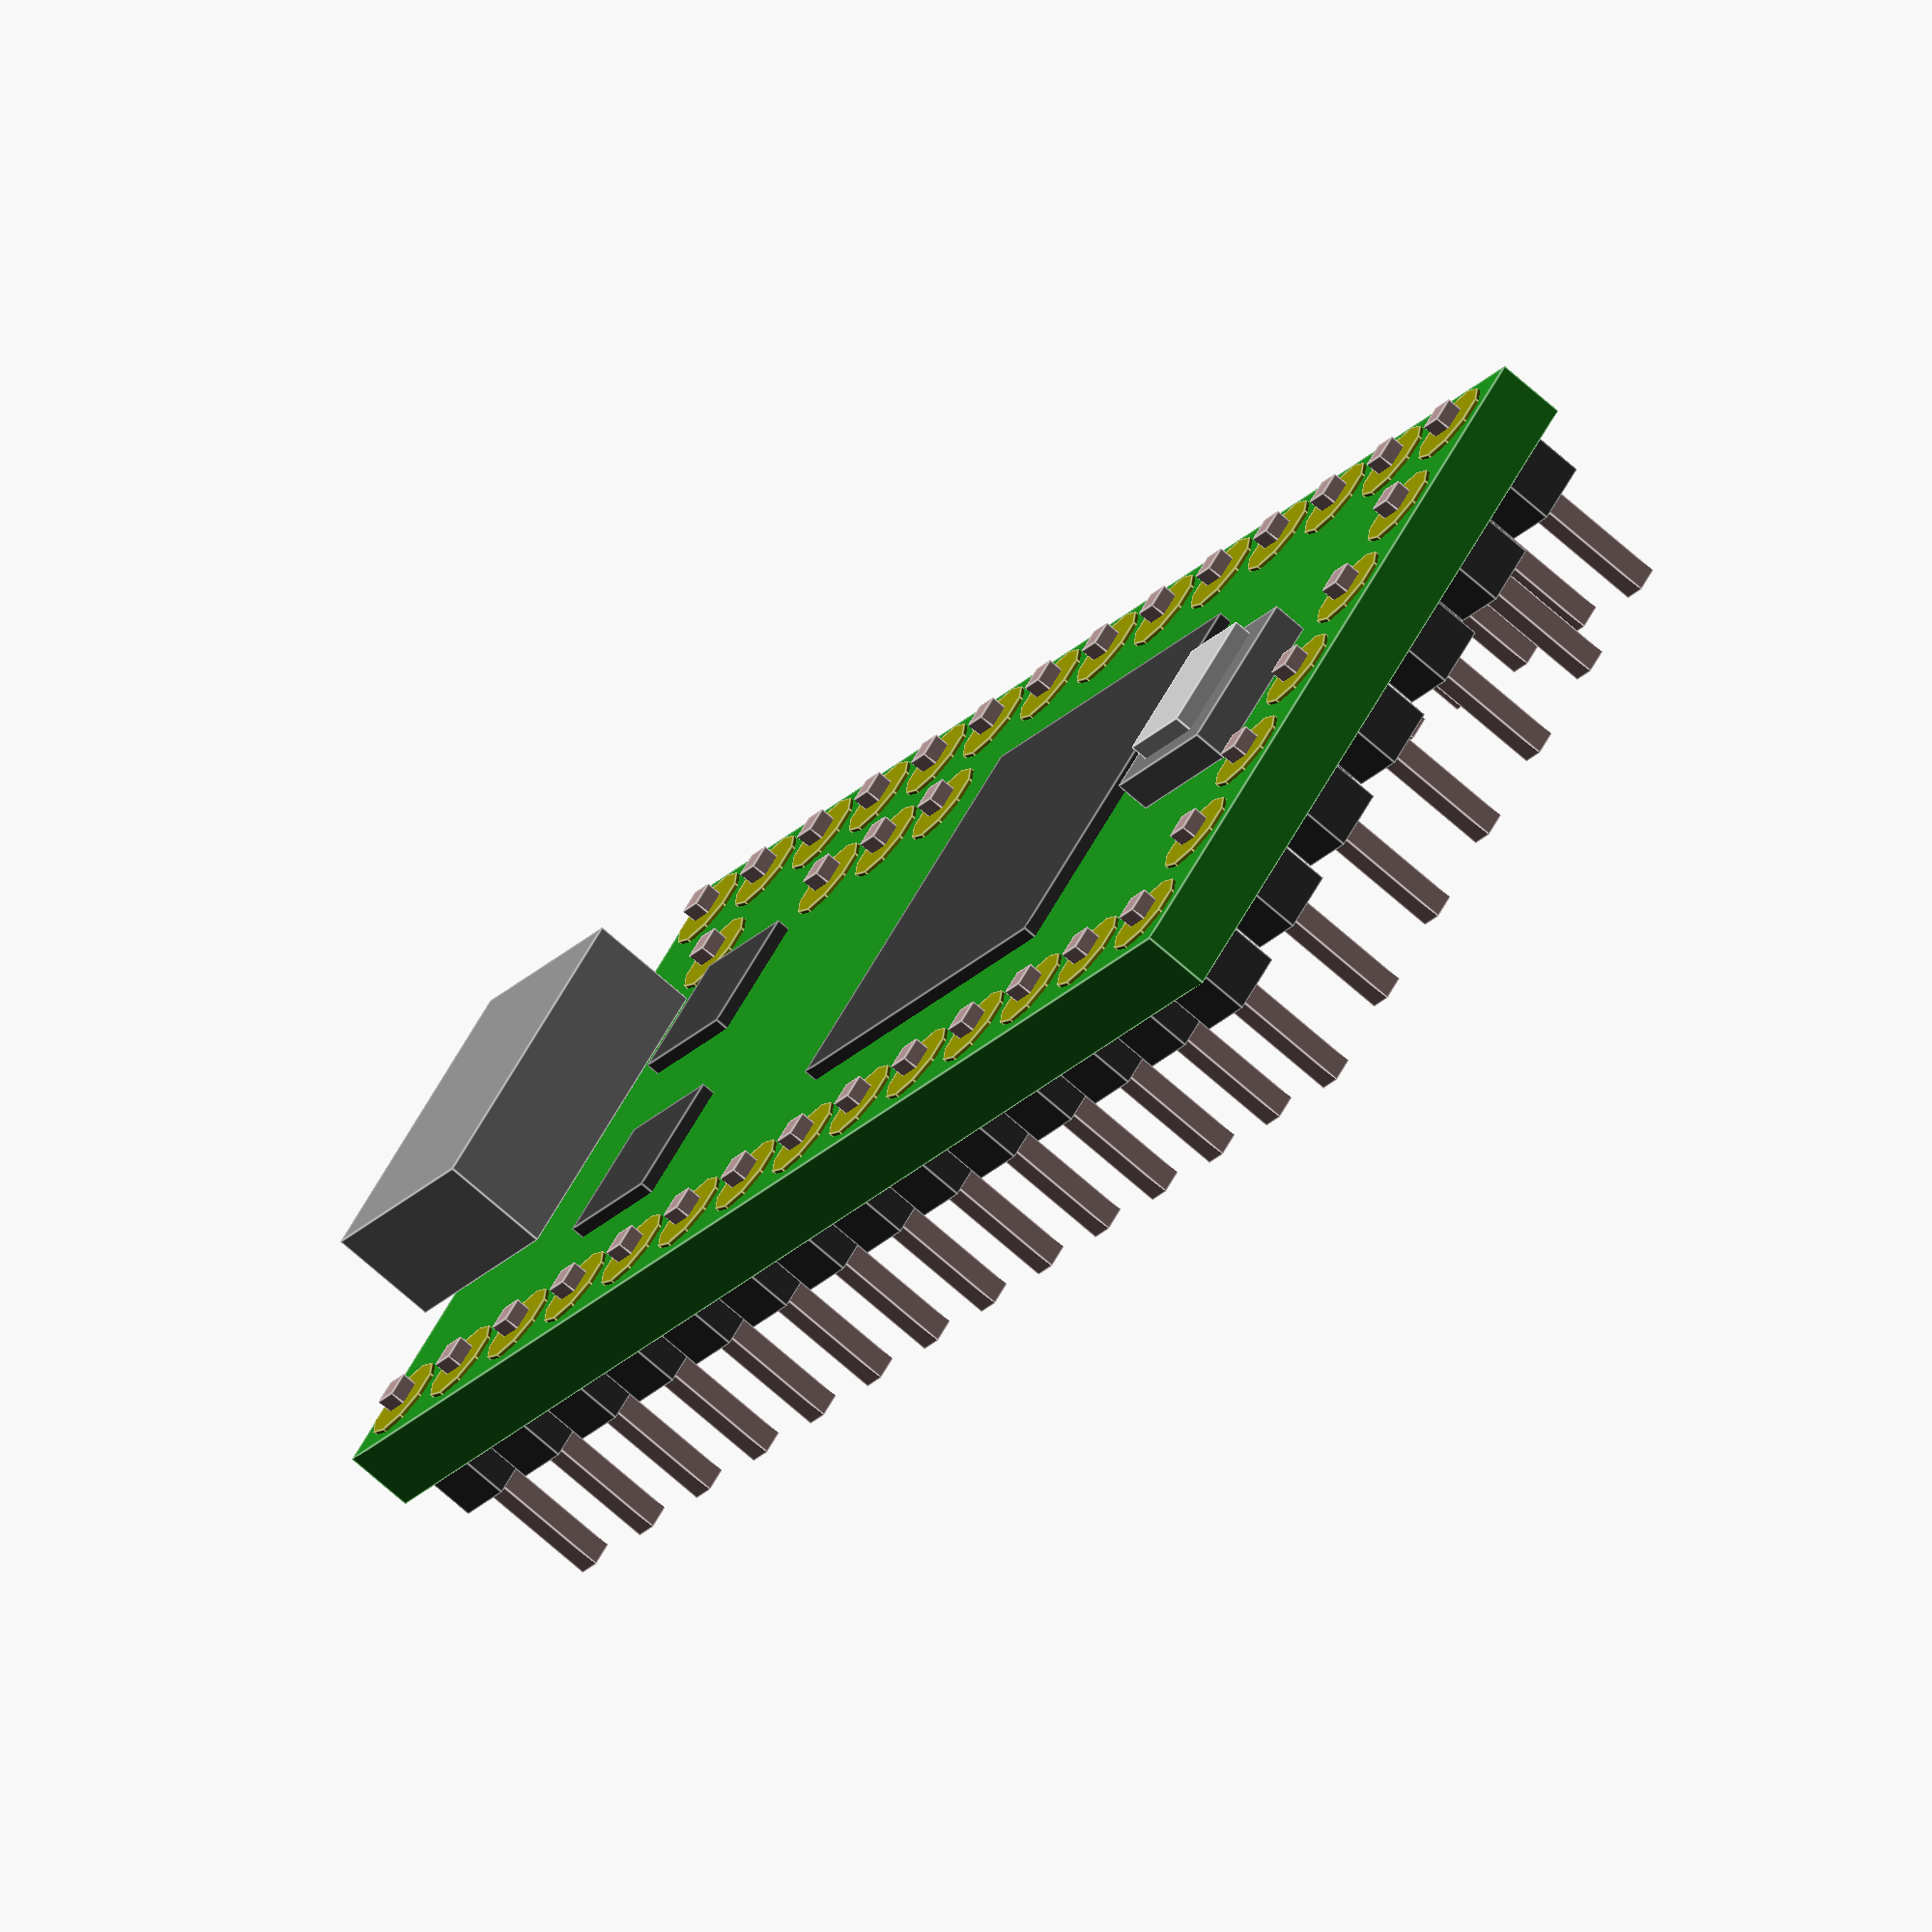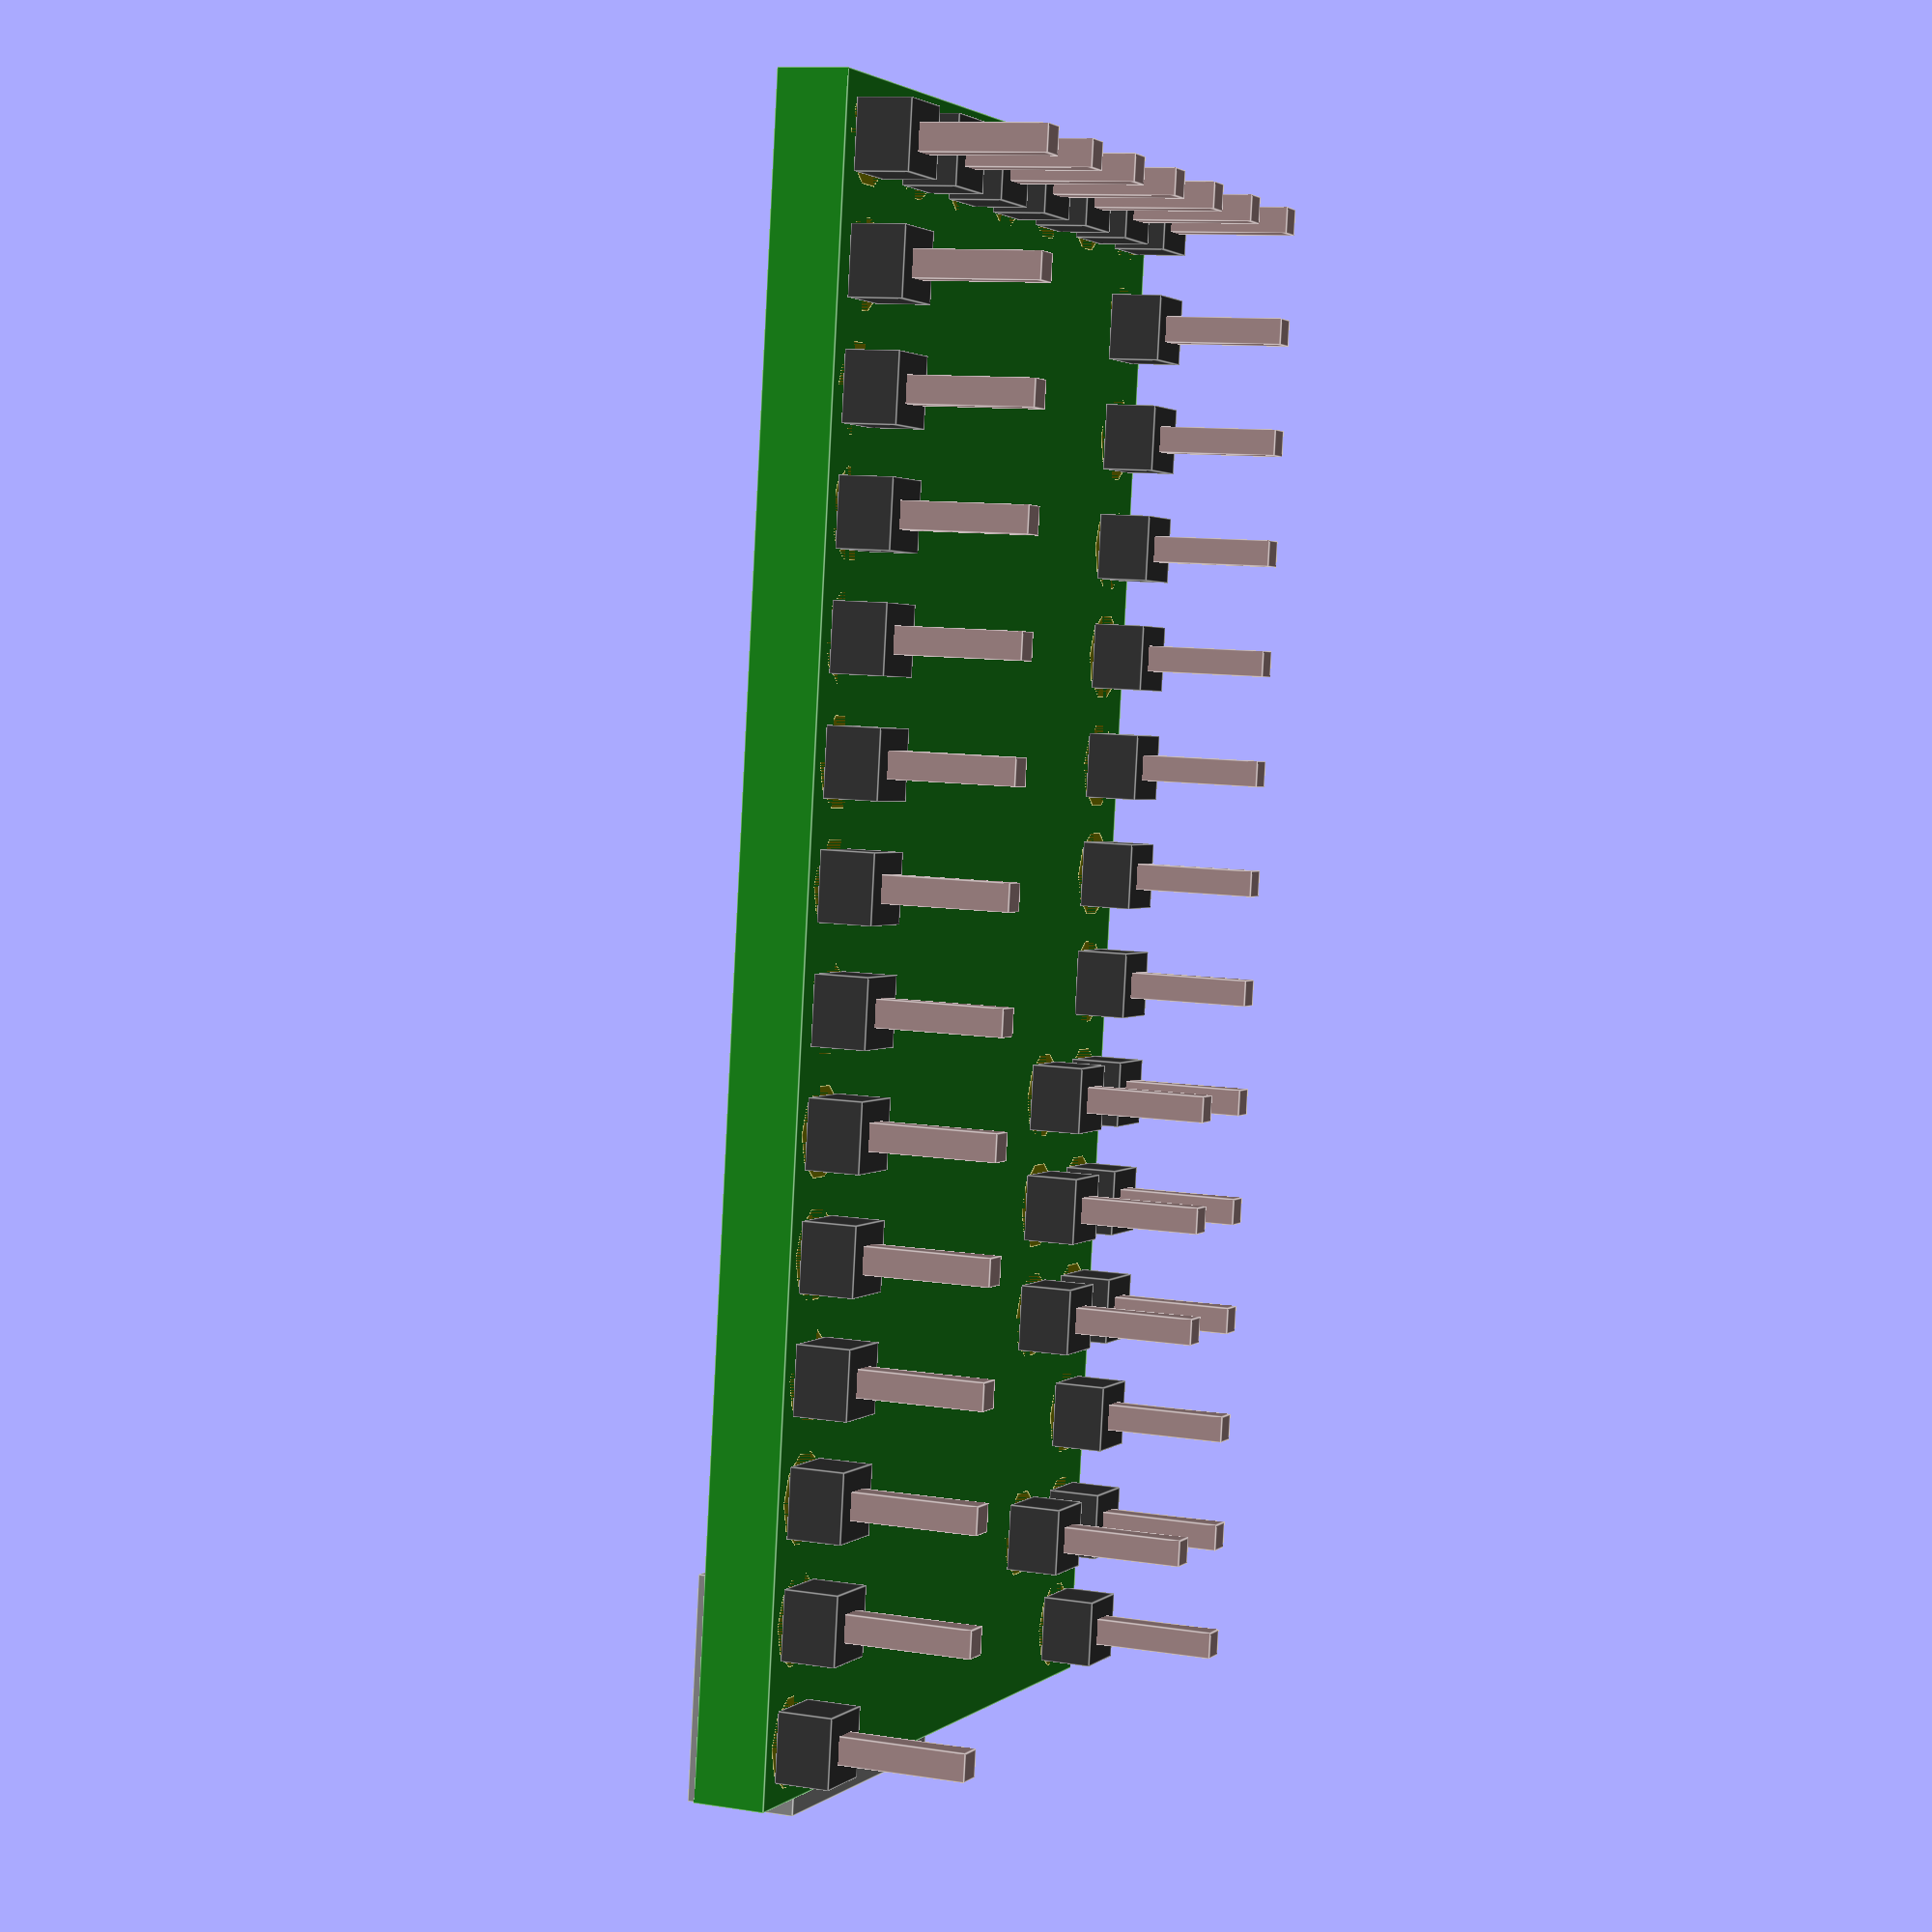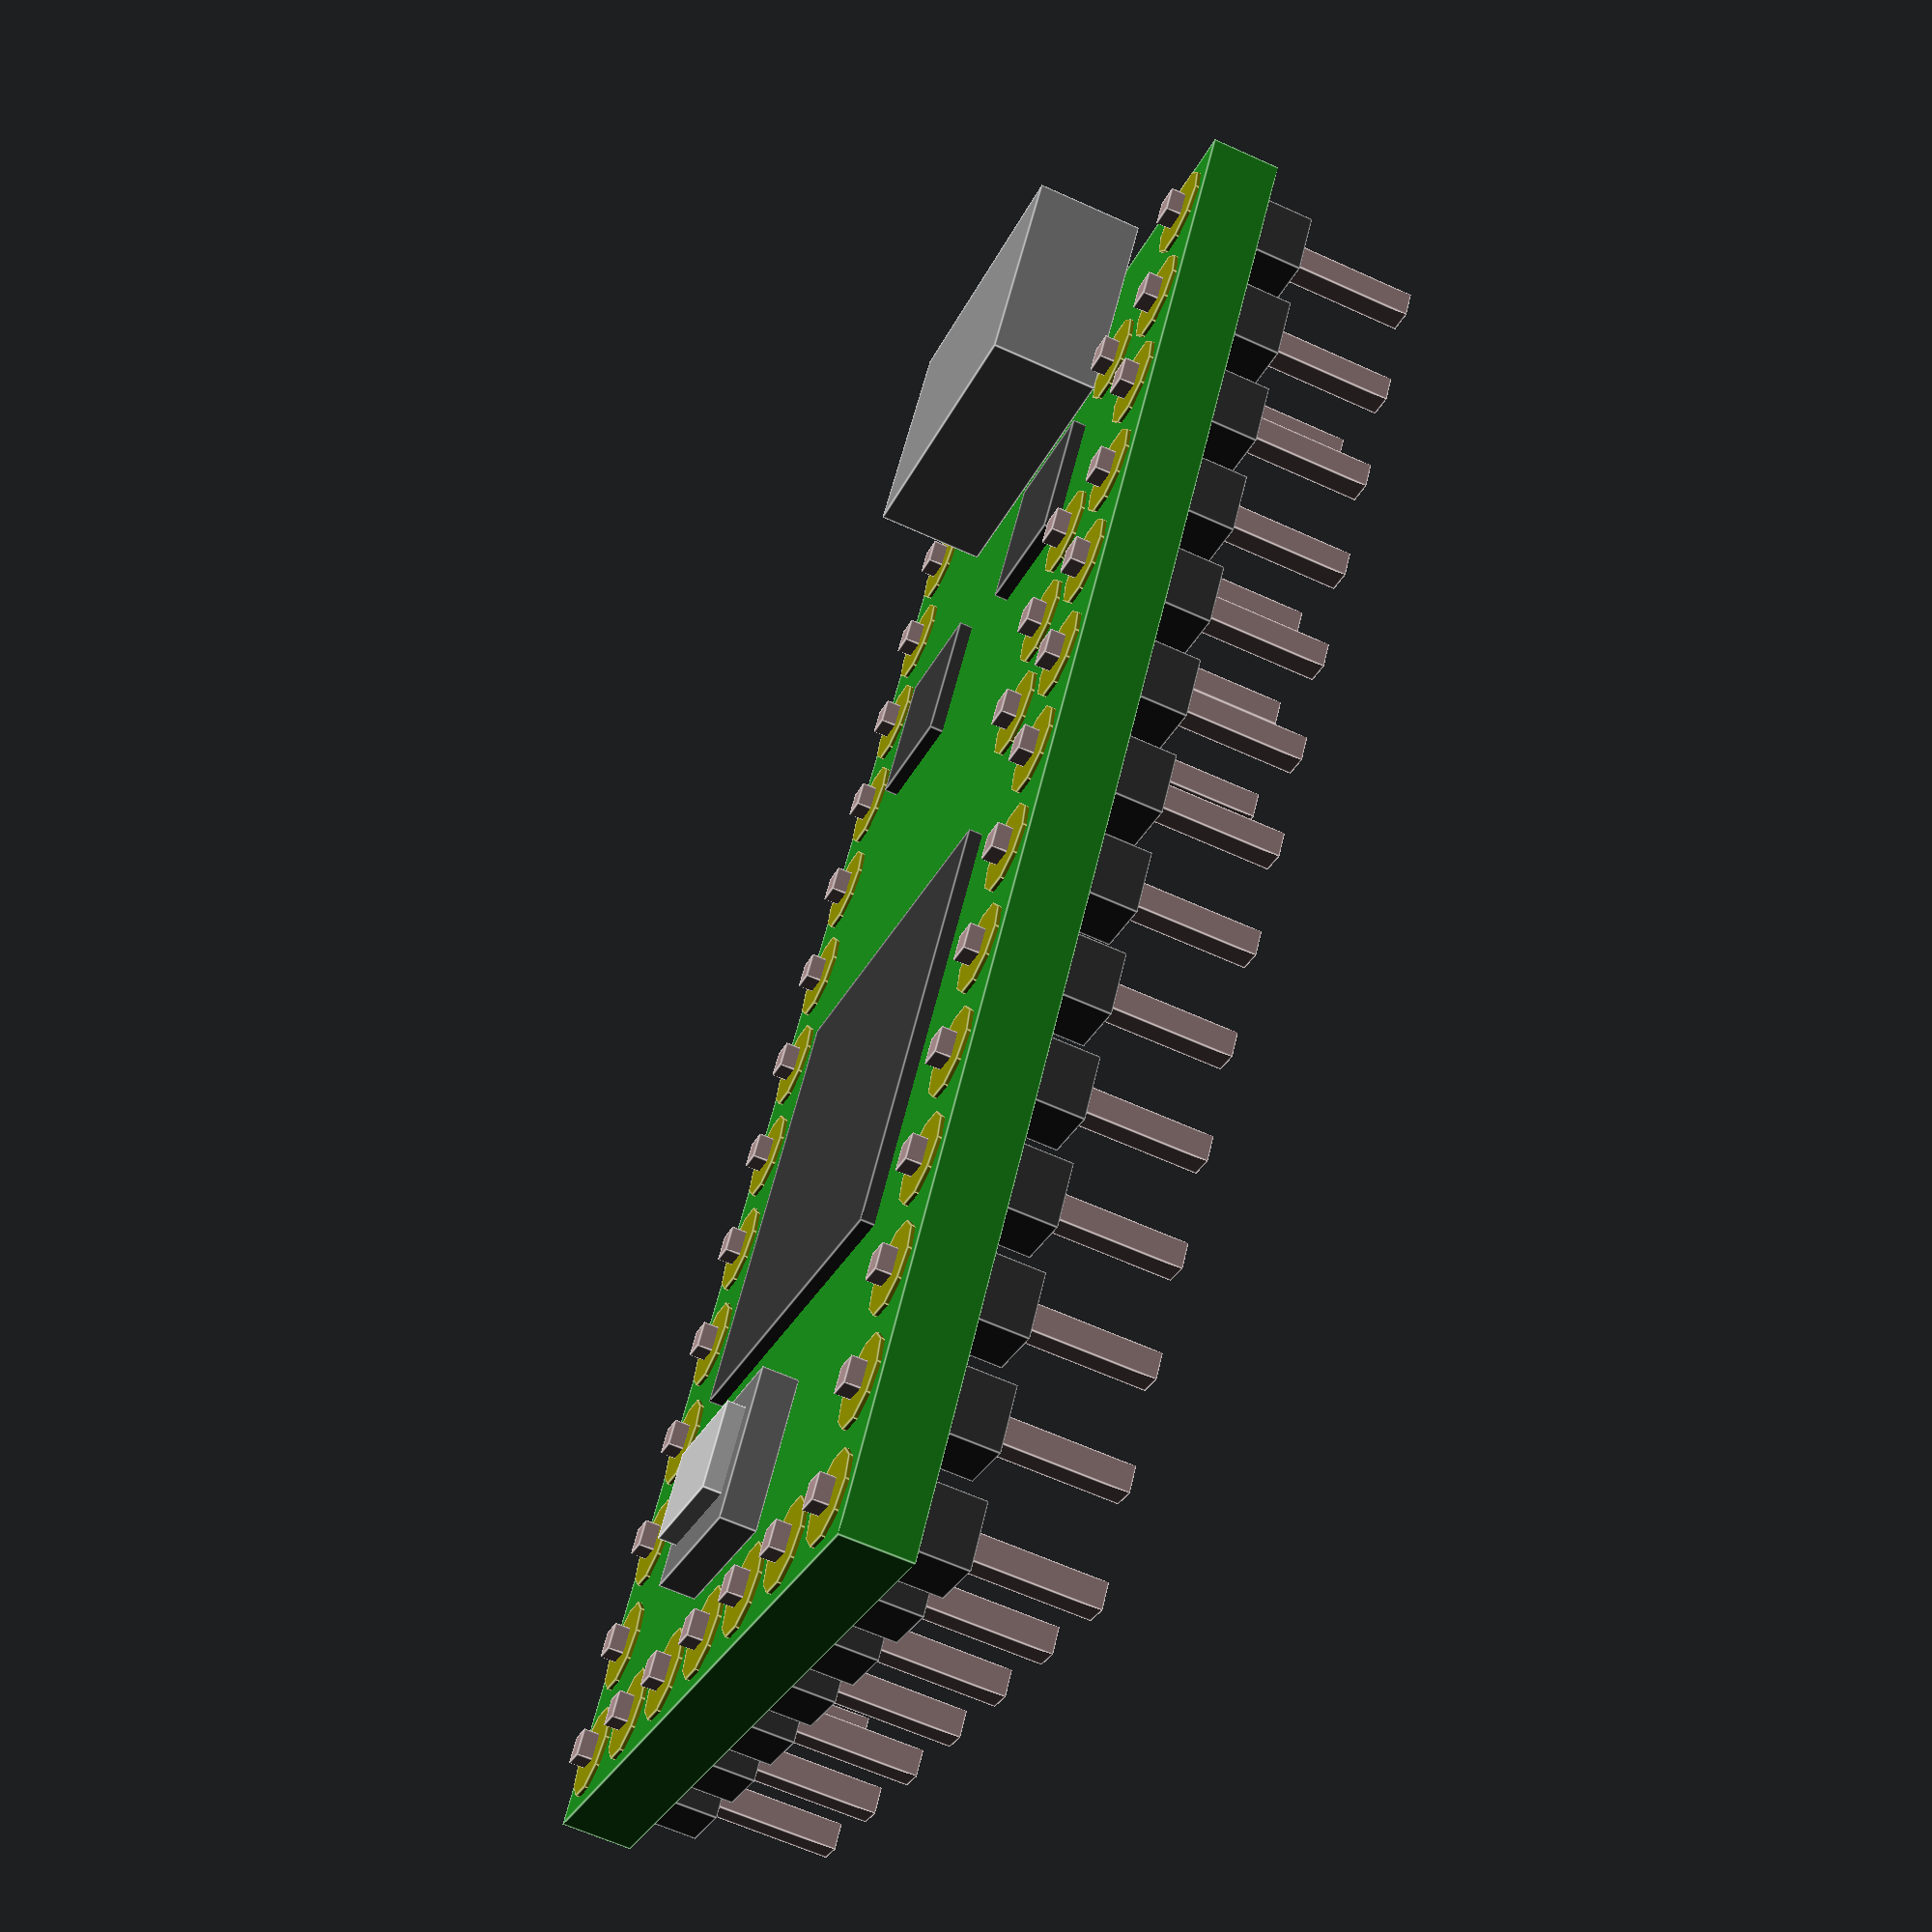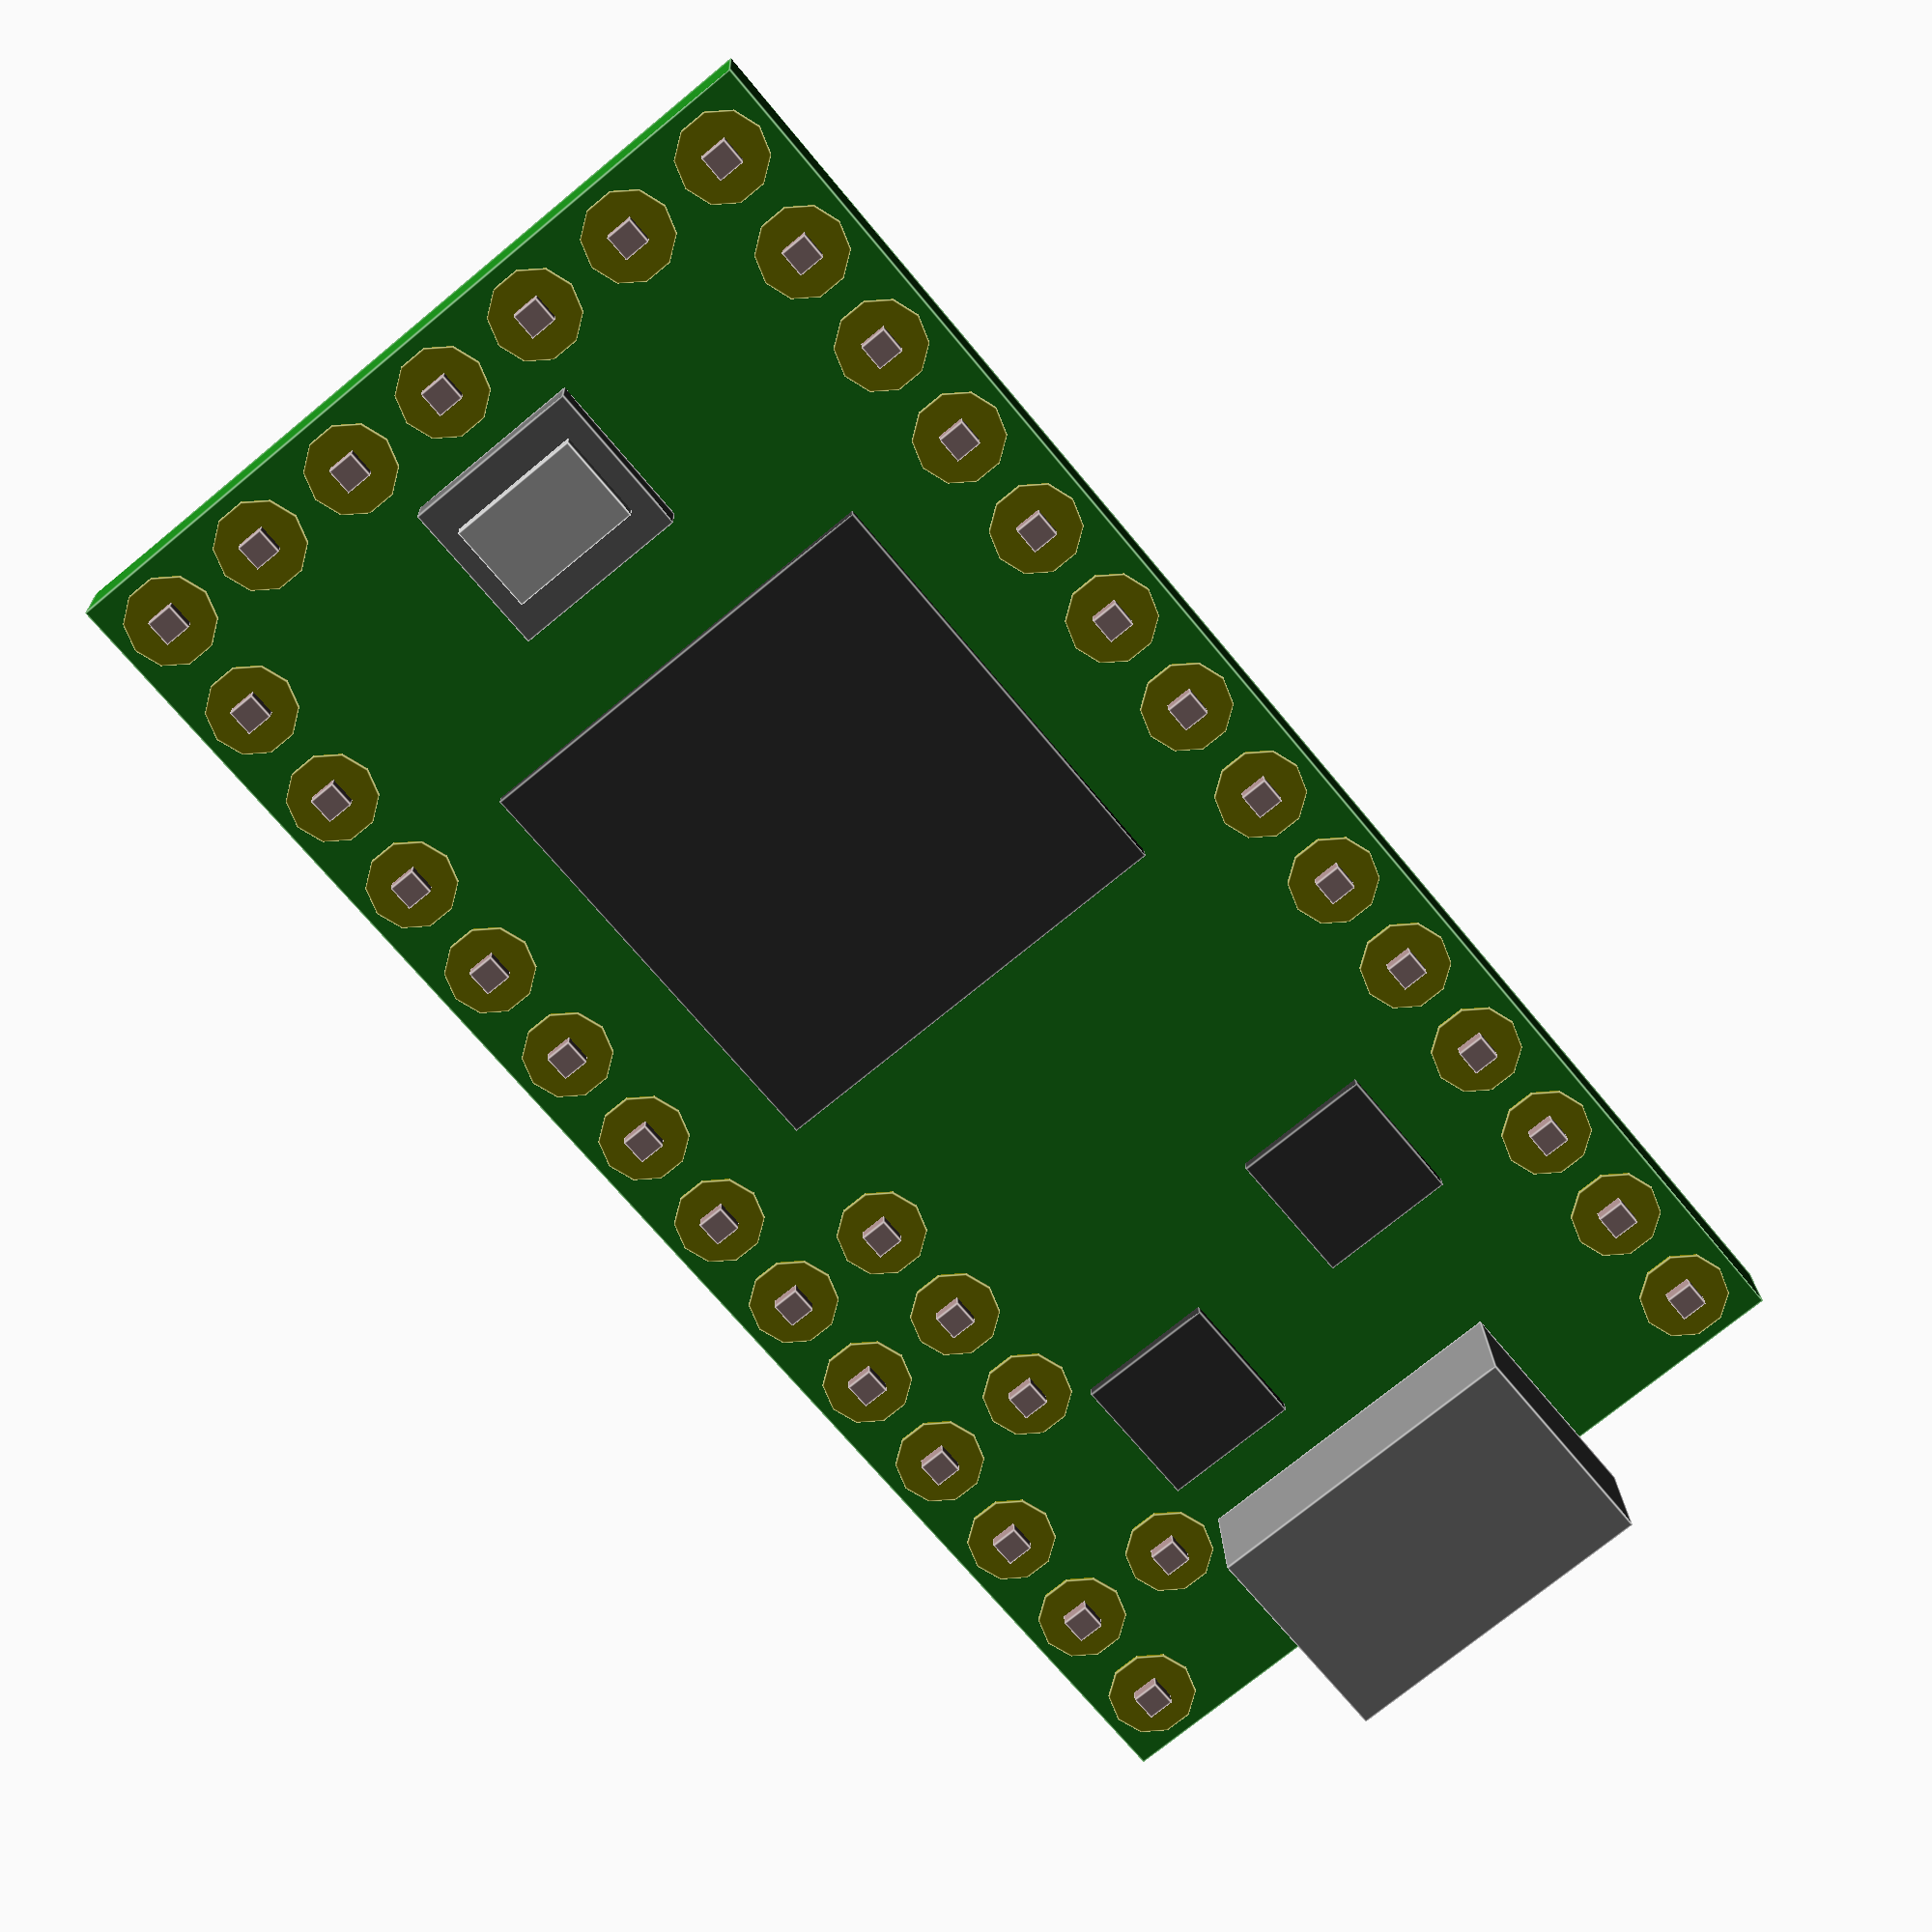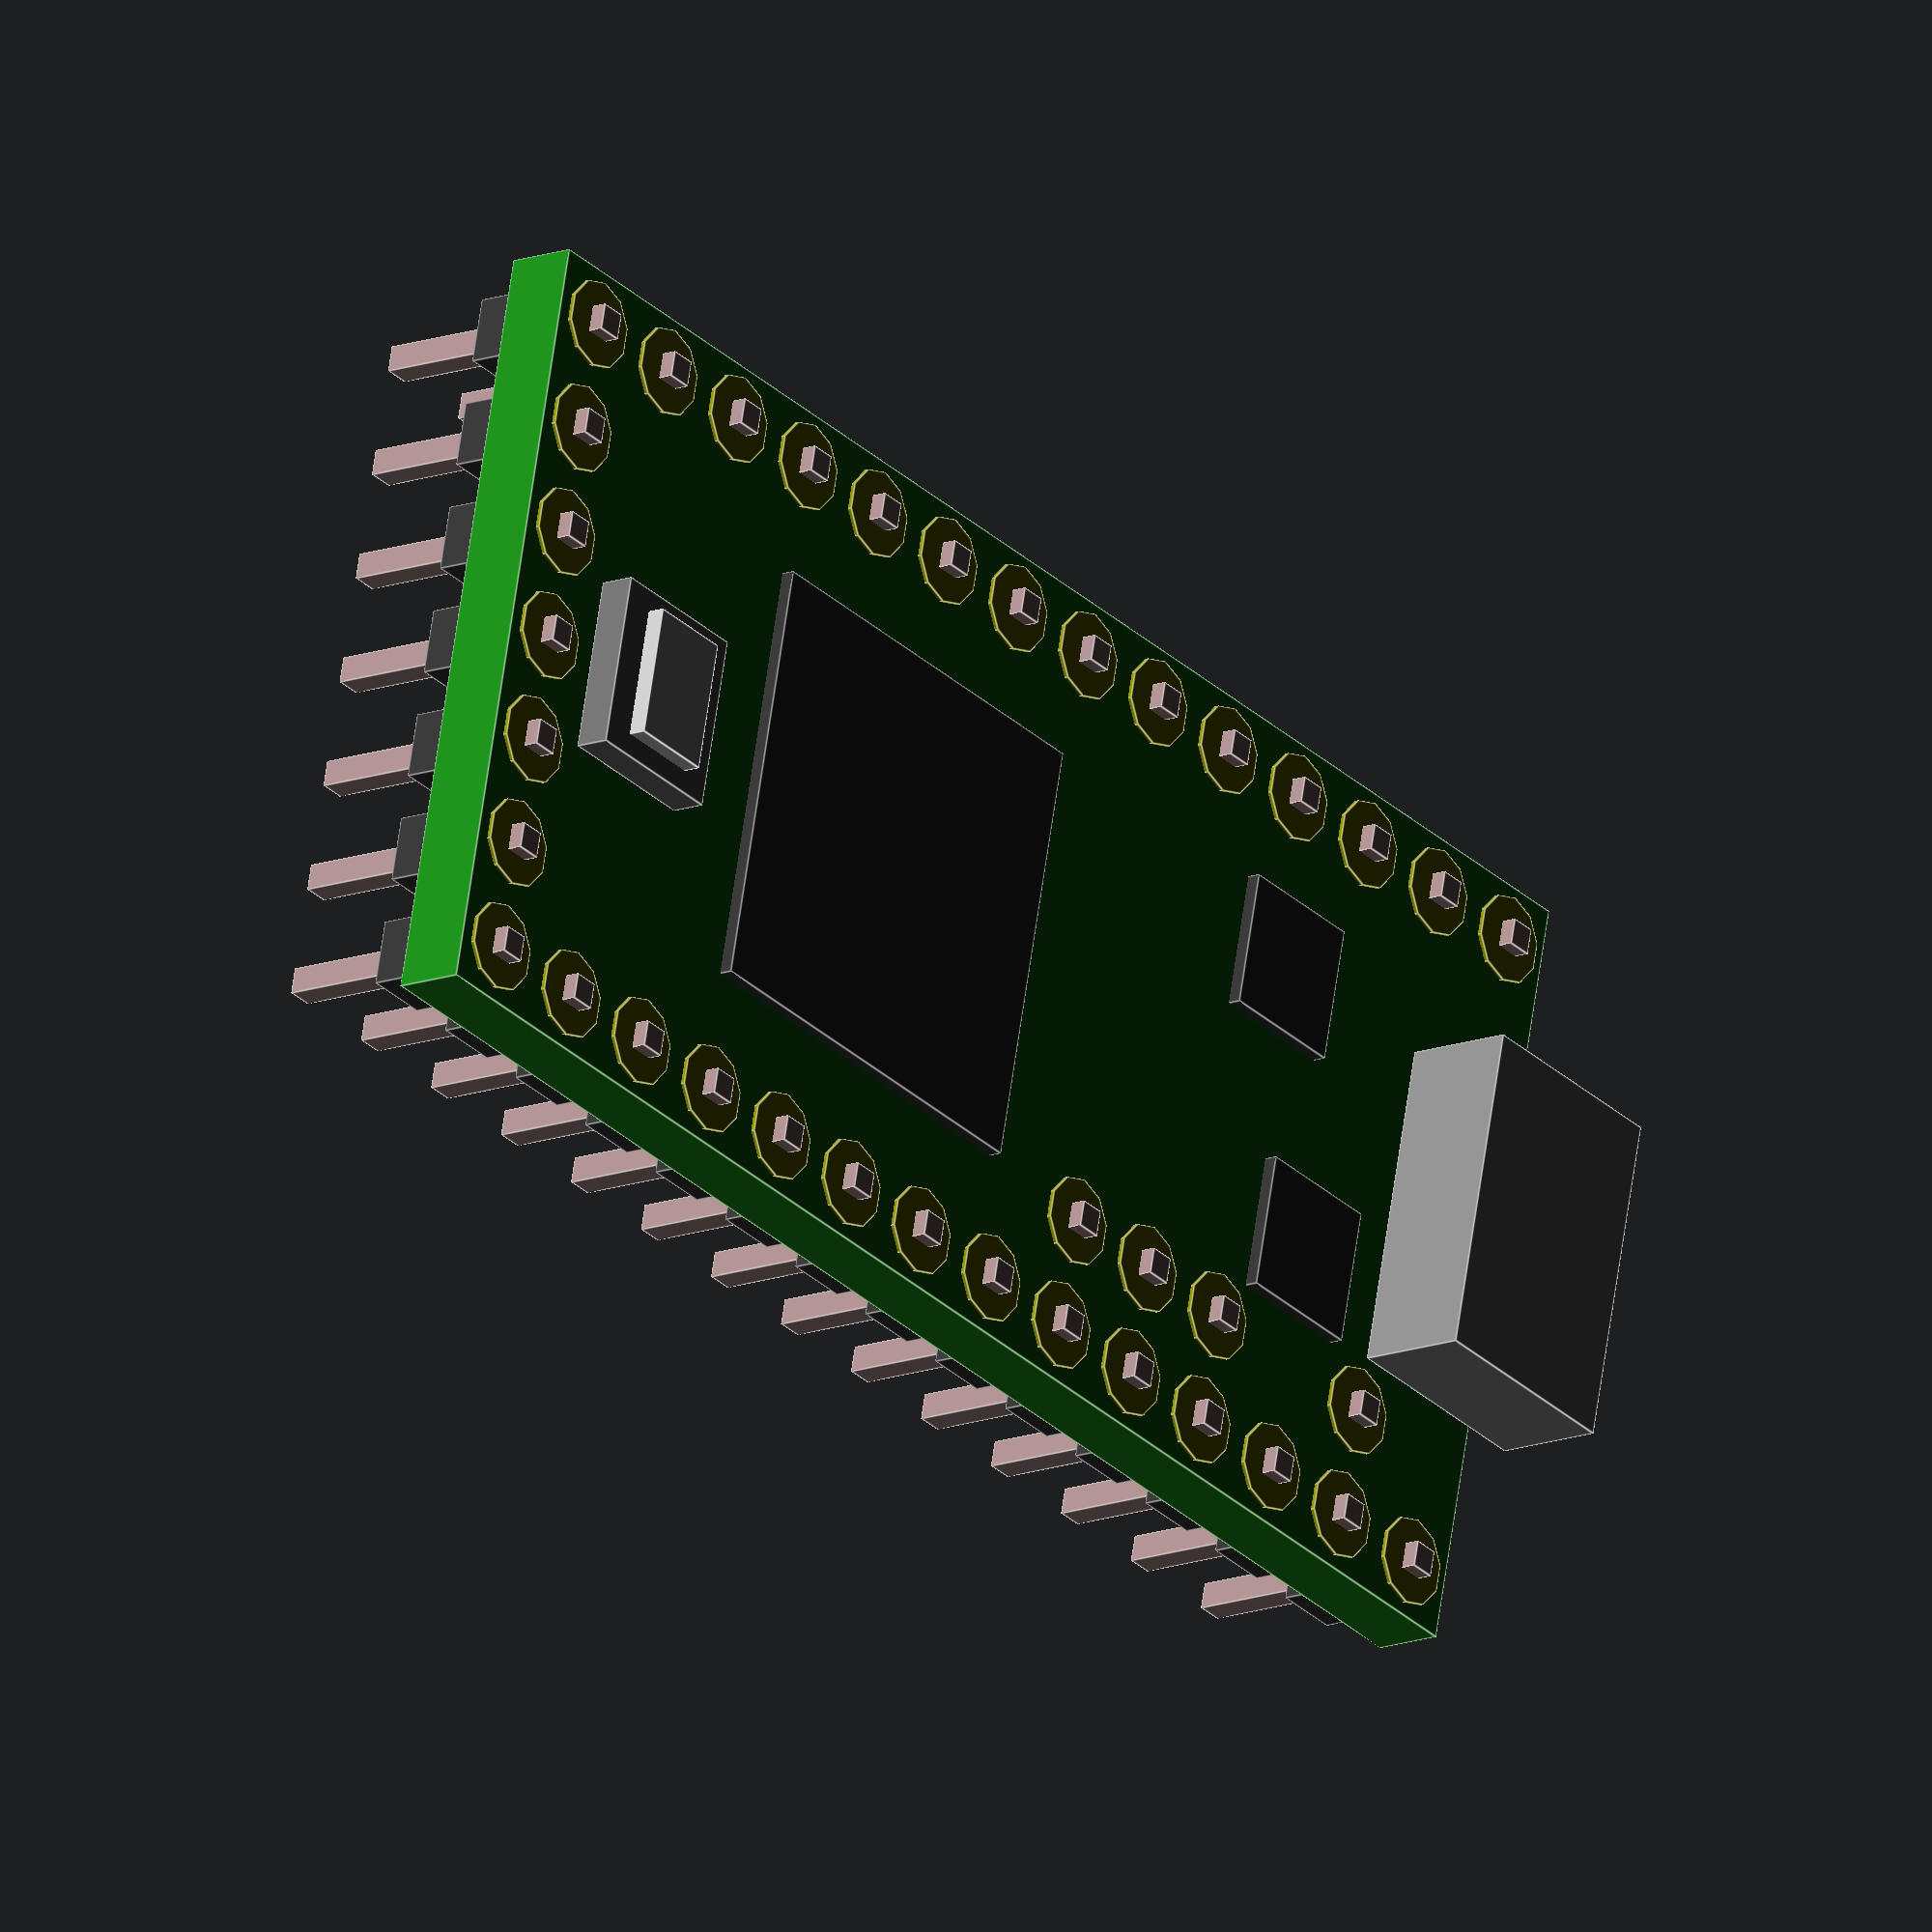
<openscad>
t_w=17.78;
t_l=35.56;
t_h=1.57;

//Board
color([0.1,0.5,0.1]) cube([t_w,t_l,t_h]);
//USB Port
translate ([t_w/2,1.2,t_h+1.25]) color([0.5,0.5,0.5]) cube([7.5,5,2.5],center=true);
//Reset Button
translate ([t_w/2,31,t_h+0.6]) color([0.7,0.7,0.7]) cube([3,2,1.2],center=true);
translate ([t_w/2,31,t_h+0.4]) color([0.4,0.4,0.4]) cube([4,3.5,0.8],center=true);
//UP
translate ([t_w/2,22,t_h]) color([0.2,0.2,0.2]) cube([9.8,9.8,0.6],center=true);
//Chips
translate ([6.5,6.5,t_h]) color([0.2,0.2,0.2]) cube([3.1,3.1,0.6],center=true);
translate ([12.5,8.5,t_h]) color([0.2,0.2,0.2]) cube([3.1,3.1,0.6],center=true);
//Passives
//resistor(10,10,10);

// Pins
for(i = [0 : 1 : 13]) { pin(1.27,1.27+i*2.54,0); }
for(i = [1 : 1 : 5]) { pin(1.27+i*2.54,1.27+13*2.54,0); }
for(i = [0 : 1 : 13]) { pin(1.27+6*2.54,1.27+i*2.54,0); }
pin(1.27+2.54,1.27+2.54,0);
pin(1.27+2.54,1.27+3*2.54,0);
pin(1.27+2.54,1.27+4*2.54,0);
pin(1.27+2.54,1.27+5*2.54,0);


module pin(x,y,z) {
    translate([x,y,z]) {
    color([0.5,0.5,0]) cylinder(1.66,1,1,$fn=10);
    color([0.6,0.5,0.5])translate([-0.3,-0.3,-4])cube([0.6,0.6,6]);
    color([0.2,0.2,0.2])translate([-0.75,-0.75,-1.2])cube([1.5,1.5,1.2]);
    }    
}

module resistor(x,y,z) {
    translate([x,y,z]) {
    color([0.8,0.8,0.8]) cube([0.4,0.22,0.2]);
    translate([0,0.22,0]) color([0.6,0.2,0.2]) cube([0.4,0.27,0.2]);
    translate([0,0.22+0.27,0]) color([0.8,0.8,0.8]) cube([0.4,0.22,0.2]);
    }    
    }    

</openscad>
<views>
elev=71.7 azim=131.7 roll=48.6 proj=o view=edges
elev=169.6 azim=172.3 roll=67.8 proj=p view=edges
elev=243.2 azim=32.2 roll=114.7 proj=p view=edges
elev=161.1 azim=140.5 roll=181.8 proj=p view=edges
elev=14.6 azim=283.0 roll=308.5 proj=o view=edges
</views>
